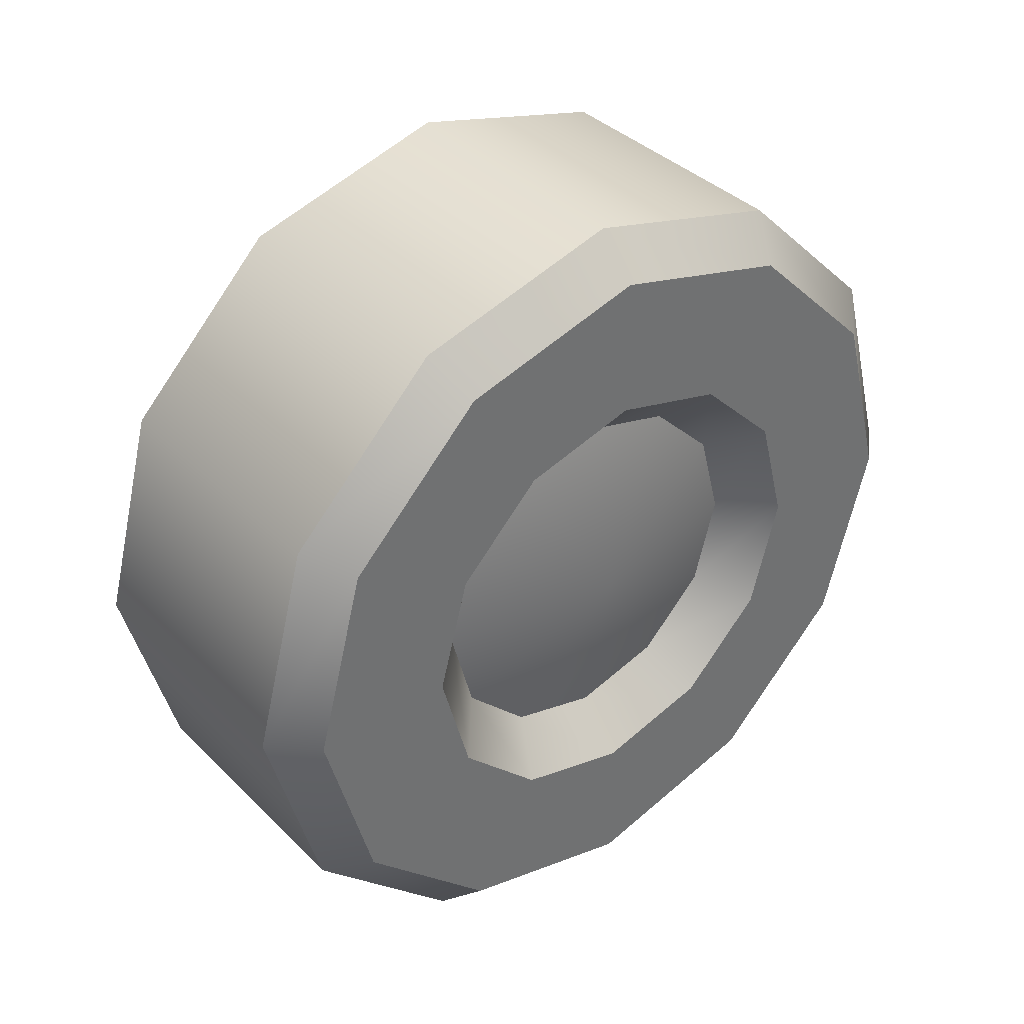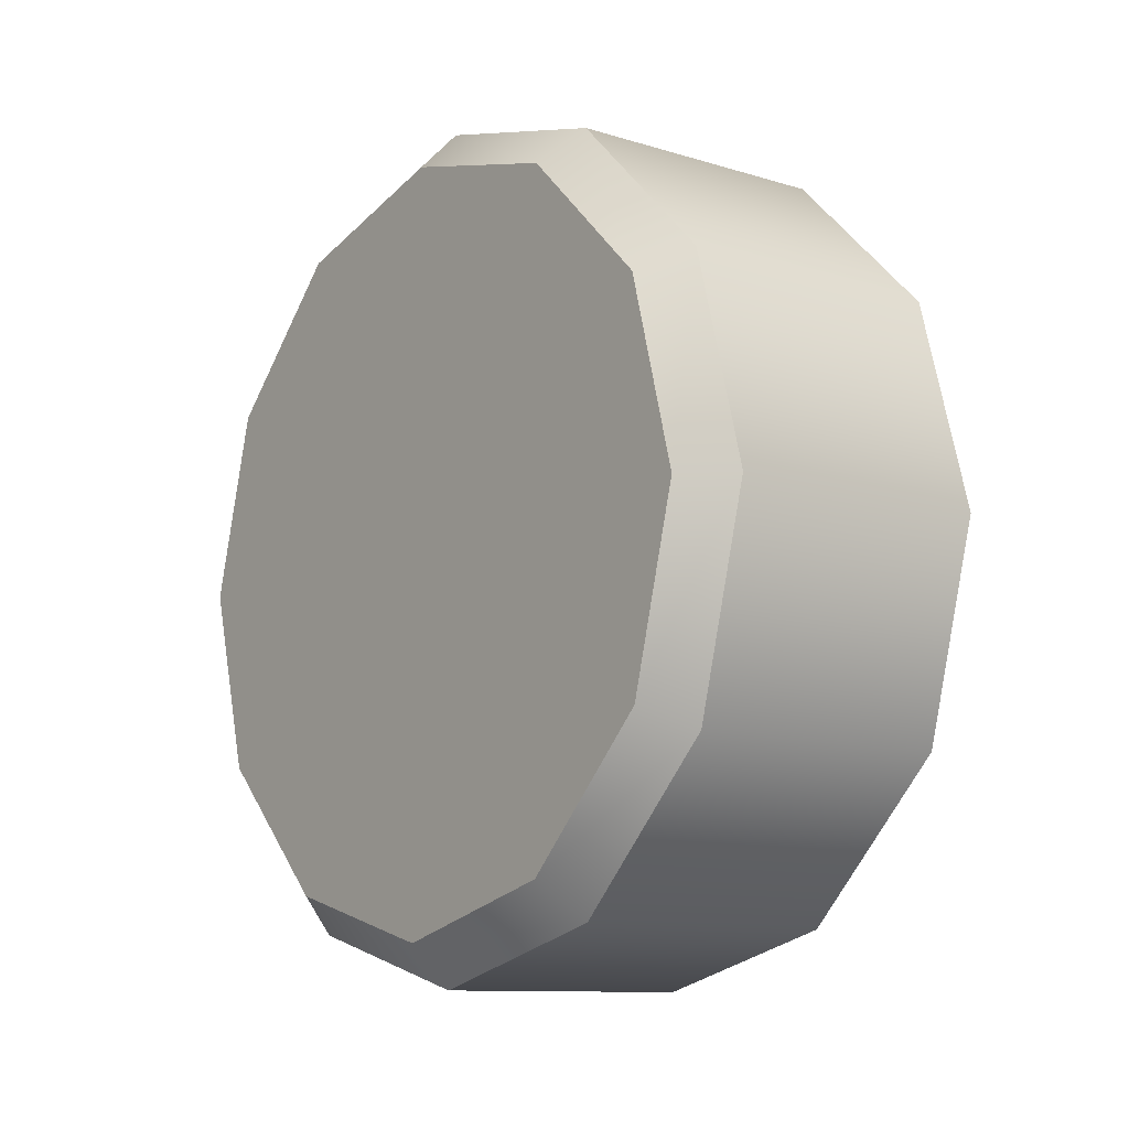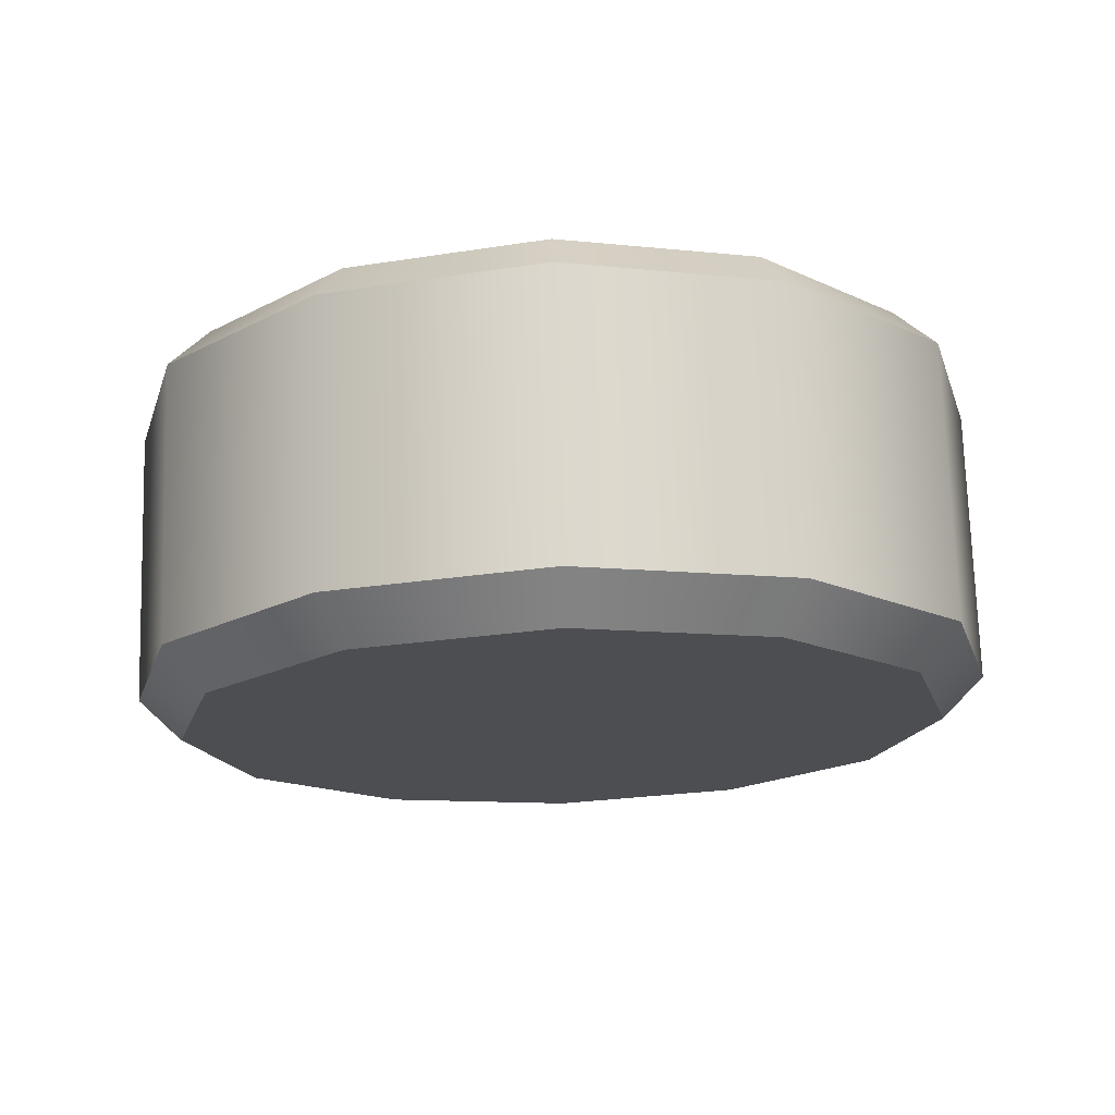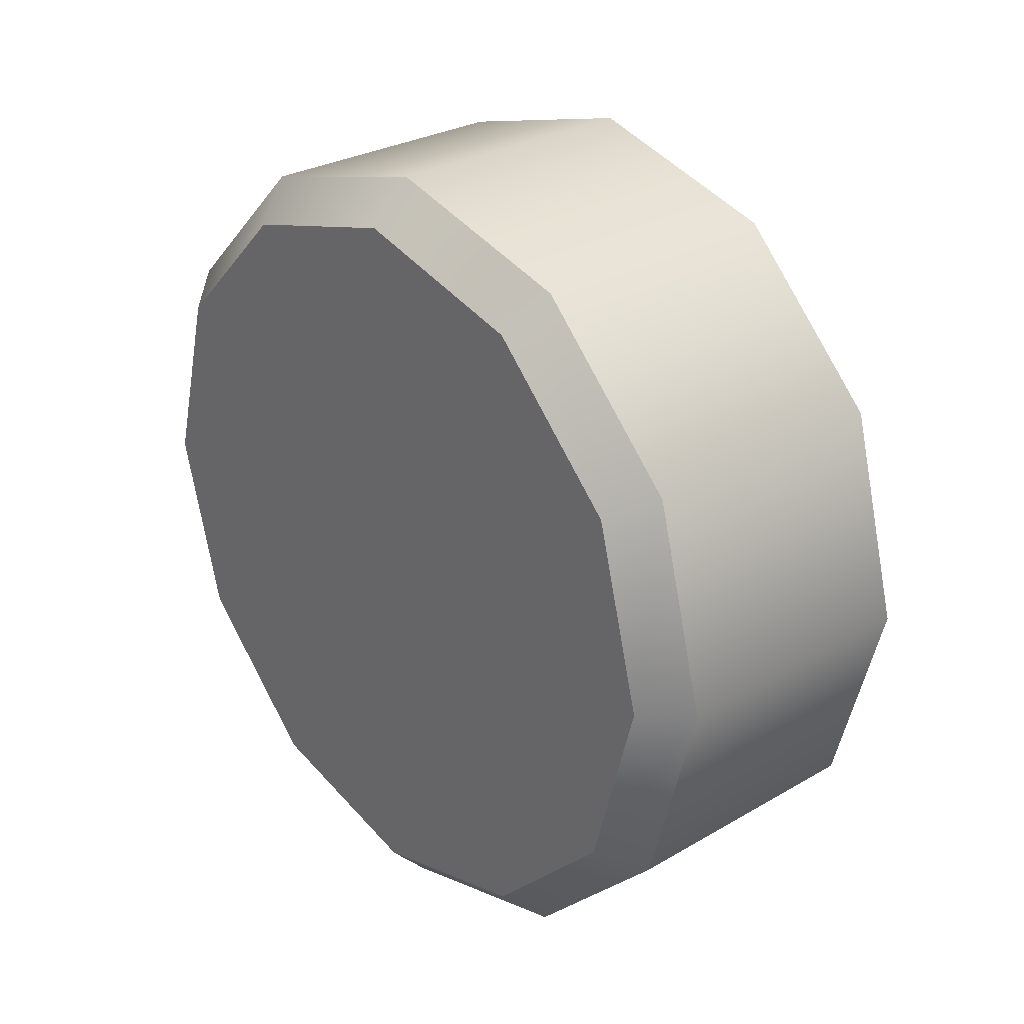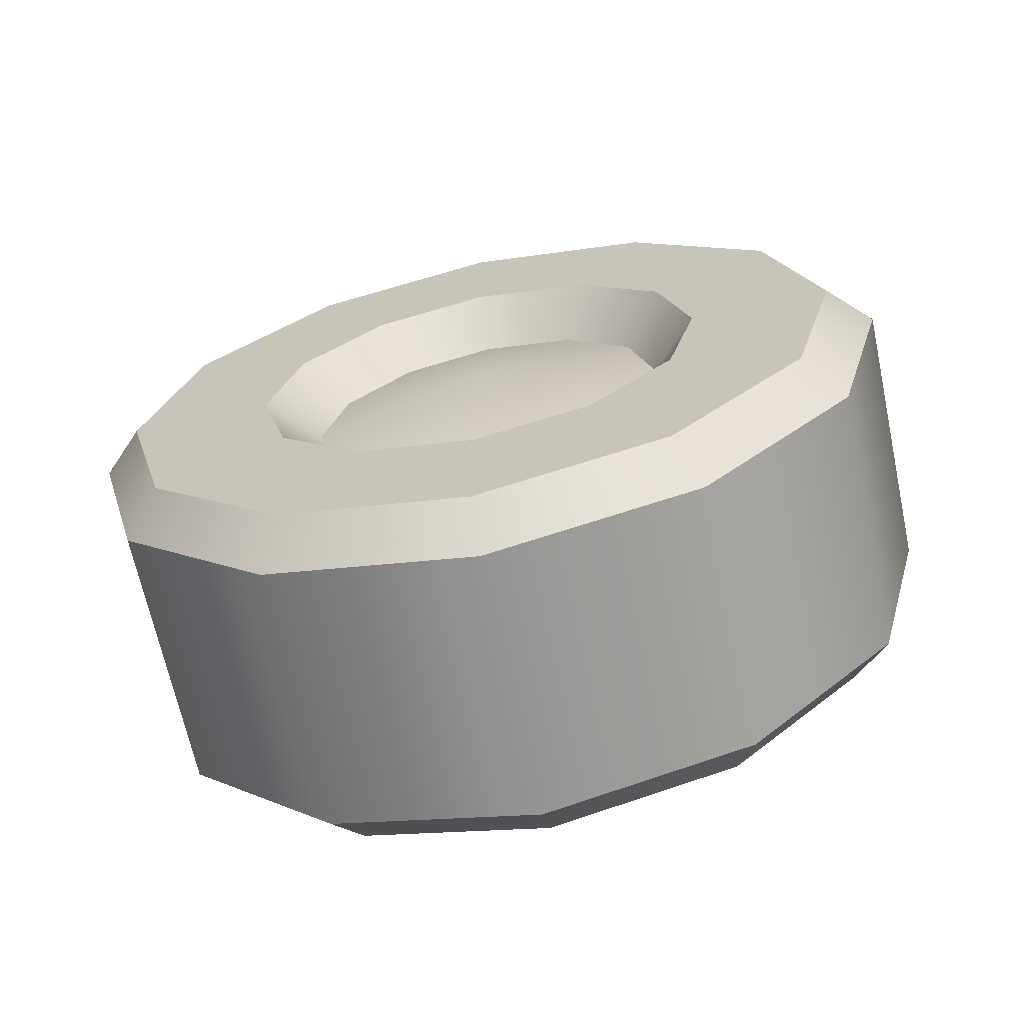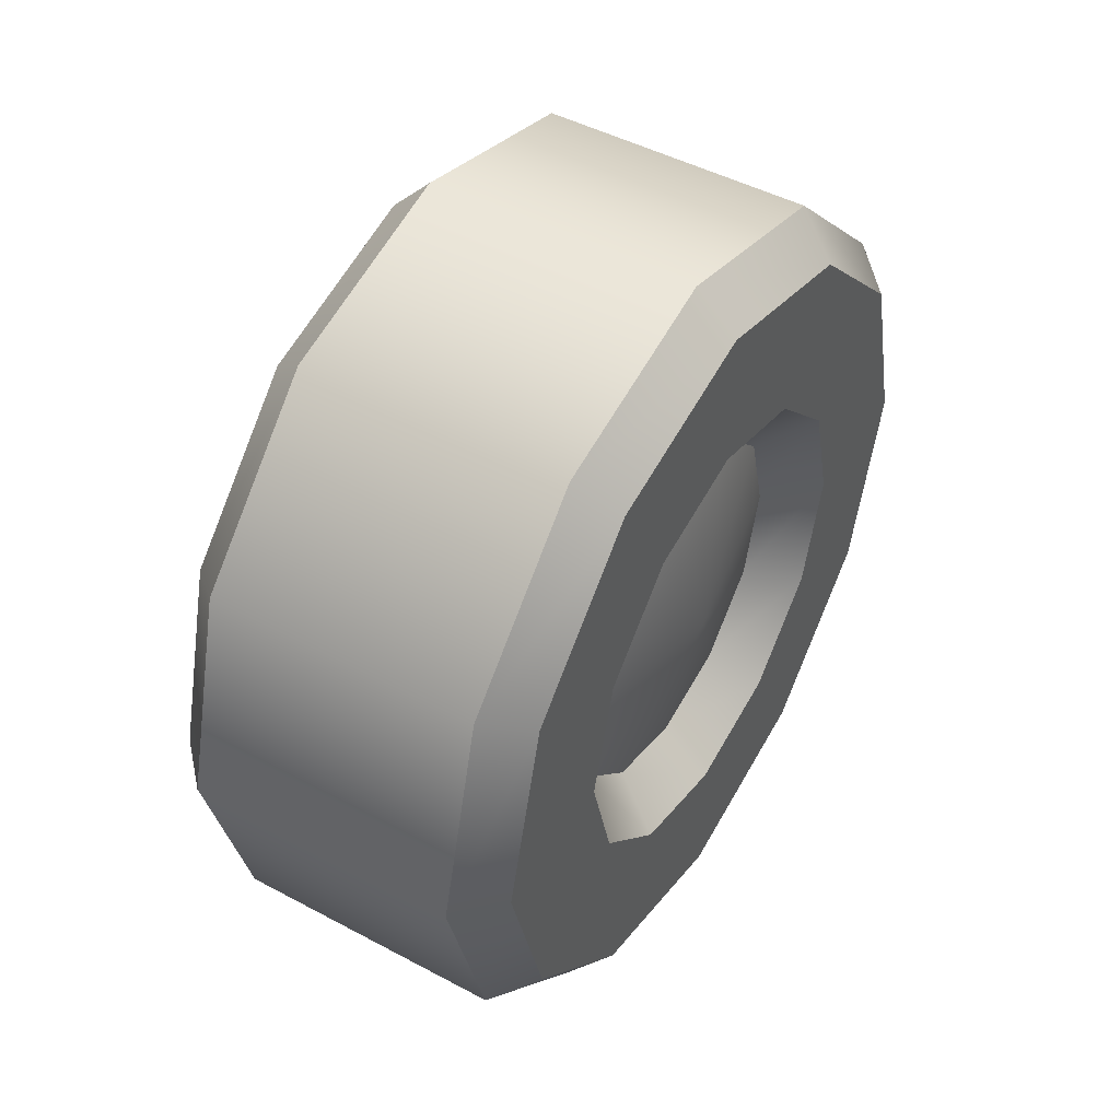
<metadata>
{"format":"obj","ext":"obj","renderer":"f3d","projection":"perspective","resolution":1024,"background":"white","views":[{"elev":37.7,"azim":-129.0,"up":"+Y"},{"elev":-10.7,"azim":142.4,"up":"+Z"},{"elev":72.9,"azim":88.3,"up":"+Z"},{"elev":28.5,"azim":138.8,"up":"+Z"},{"elev":-67.2,"azim":-77.9,"up":"+Y"},{"elev":47.1,"azim":-148.8,"up":"+Y"}]}
</metadata>
<code>
o car_hatchback_wheel_rear_right_Cylinder.298
v -0.1454 0.01126 -0.3211
v -0.1525 0.01126 -0.3285
v -0.2066 0.01126 -0.3211
v -0.1995 0.01126 -0.3285
v -0.1454 -0.02122 -0.3124
v -0.1525 -0.02489 -0.3188
v -0.2066 -0.02122 -0.3124
v -0.1995 -0.02489 -0.3188
v -0.1454 -0.04499 -0.2887
v -0.1525 -0.05136 -0.2923
v -0.2066 -0.04499 -0.2887
v -0.1995 -0.05136 -0.2923
v -0.1454 -0.05369 -0.2562
v -0.1525 -0.06104 -0.2562
v -0.2066 -0.05369 -0.2562
v -0.1995 -0.06104 -0.2562
v -0.1454 -0.04499 -0.2237
v -0.1525 -0.05136 -0.22
v -0.2066 -0.04499 -0.2237
v -0.1995 -0.05136 -0.22
v -0.1454 -0.02122 -0.1999
v -0.1525 -0.02489 -0.1936
v -0.2066 -0.02122 -0.1999
v -0.1995 -0.02489 -0.1936
v -0.1454 0.01126 -0.1912
v -0.1525 0.01126 -0.1839
v -0.2066 0.01126 -0.1912
v -0.1995 0.01126 -0.1839
v -0.1454 0.04373 -0.1999
v -0.1525 0.04741 -0.1936
v -0.2066 0.04373 -0.1999
v -0.1995 0.04741 -0.1936
v -0.1454 0.0675 -0.2237
v -0.1525 0.07387 -0.22
v -0.2066 0.0675 -0.2237
v -0.1995 0.07387 -0.22
v -0.1454 0.0762 -0.2562
v -0.1525 0.08356 -0.2562
v -0.2066 0.0762 -0.2562
v -0.1995 0.08356 -0.2562
v -0.1454 0.0675 -0.2887
v -0.1525 0.07387 -0.2923
v -0.2066 0.0675 -0.2887
v -0.1995 0.07387 -0.2923
v -0.1454 0.04373 -0.3124
v -0.1525 0.04741 -0.3188
v -0.2066 0.04373 -0.3124
v -0.1995 0.04741 -0.3188
v -0.1454 0.01126 -0.2562
v -0.2066 -0.008808 -0.2909
v -0.2066 0.01126 -0.2963
v -0.2066 0.03132 -0.2909
v -0.2066 0.04601 -0.2762
v -0.2066 0.05139 -0.2562
v -0.2066 0.04601 -0.2361
v -0.2066 0.03132 -0.2214
v -0.2066 0.01126 -0.216
v -0.2066 -0.008808 -0.2214
v -0.2066 -0.0235 -0.2361
v -0.2066 -0.02887 -0.2562
v -0.2066 -0.0235 -0.2762
v -0.1983 0.01126 -0.2878
v -0.1983 -0.004554 -0.2836
v -0.1983 -0.01613 -0.272
v -0.1983 0.02707 -0.2836
v -0.1983 0.03864 -0.272
v -0.1983 0.04288 -0.2562
v -0.1983 0.03864 -0.2404
v -0.1983 0.02707 -0.2288
v -0.1983 0.01126 -0.2246
v -0.1983 -0.004554 -0.2288
v -0.1983 -0.01613 -0.2404
v -0.1983 -0.02037 -0.2562
v -0.2043 0.01126 -0.2562
f 46 2 4 48
f 10 14 16 12
f 14 18 20 16
f 18 22 24 20
f 22 26 28 24
f 26 30 32 28
f 30 34 36 32
f 34 38 40 36
f 38 42 44 40
f 42 46 48 44
f 6 10 12 8
f 53 66 67 54
f 2 6 8 4
f 2 1 5 6
f 8 7 3 4
f 6 5 9 10
f 12 11 7 8
f 10 9 13 14
f 16 15 11 12
f 14 13 17 18
f 20 19 15 16
f 18 17 21 22
f 24 23 19 20
f 22 21 25 26
f 28 27 23 24
f 26 25 29 30
f 32 31 27 28
f 30 29 33 34
f 36 35 31 32
f 34 33 37 38
f 40 39 35 36
f 38 37 41 42
f 44 43 39 40
f 42 41 45 46
f 48 47 43 44
f 46 45 1 2
f 4 3 47 48
f 1 49 5
f 5 49 9
f 9 49 13
f 13 49 17
f 17 49 21
f 21 49 25
f 25 49 29
f 29 49 33
f 33 49 37
f 37 49 41
f 41 49 45
f 45 49 1
f 7 50 51 3
f 3 51 52 47
f 47 52 53 43
f 43 53 54 39
f 39 54 55 35
f 35 55 56 31
f 31 56 57 27
f 27 57 58 23
f 23 58 59 19
f 19 59 60 15
f 15 60 61 11
f 11 61 50 7
f 60 73 64 61
f 61 64 63 50
f 57 70 71 58
f 54 67 68 55
f 51 62 65 52
f 58 71 72 59
f 55 68 69 56
f 52 65 66 53
f 59 72 73 60
f 50 63 62 51
f 56 69 70 57
f 63 64 74
f 66 65 74
f 67 66 74
f 68 67 74
f 69 68 74
f 70 69 74
f 71 70 74
f 72 71 74
f 73 72 74
f 64 73 74
f 65 62 74
f 62 63 74

</code>
